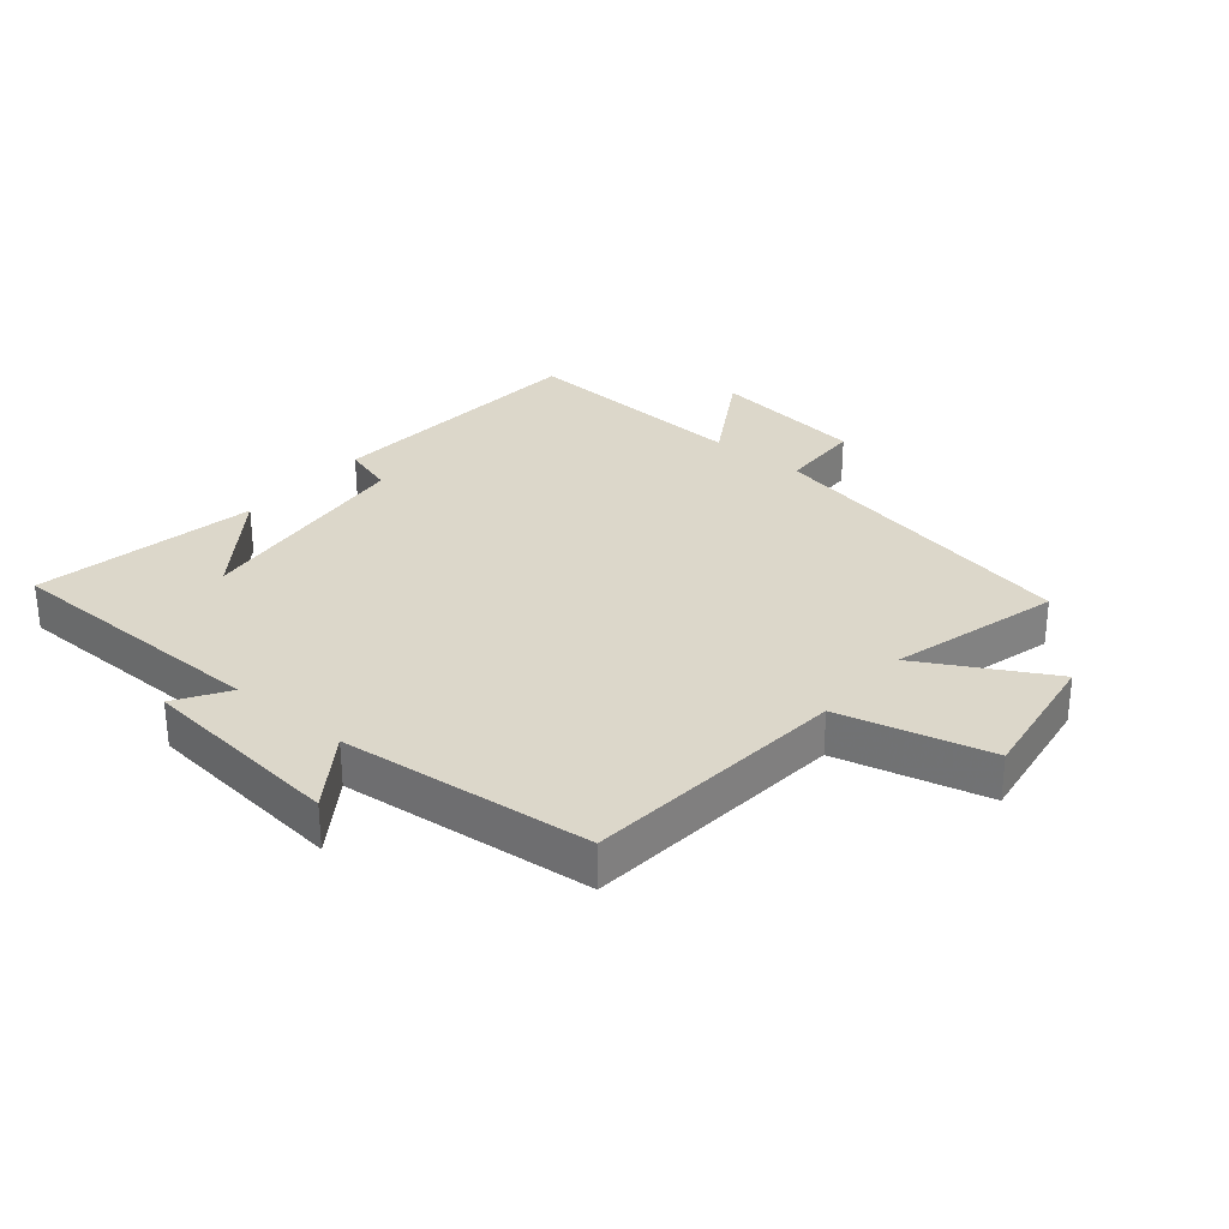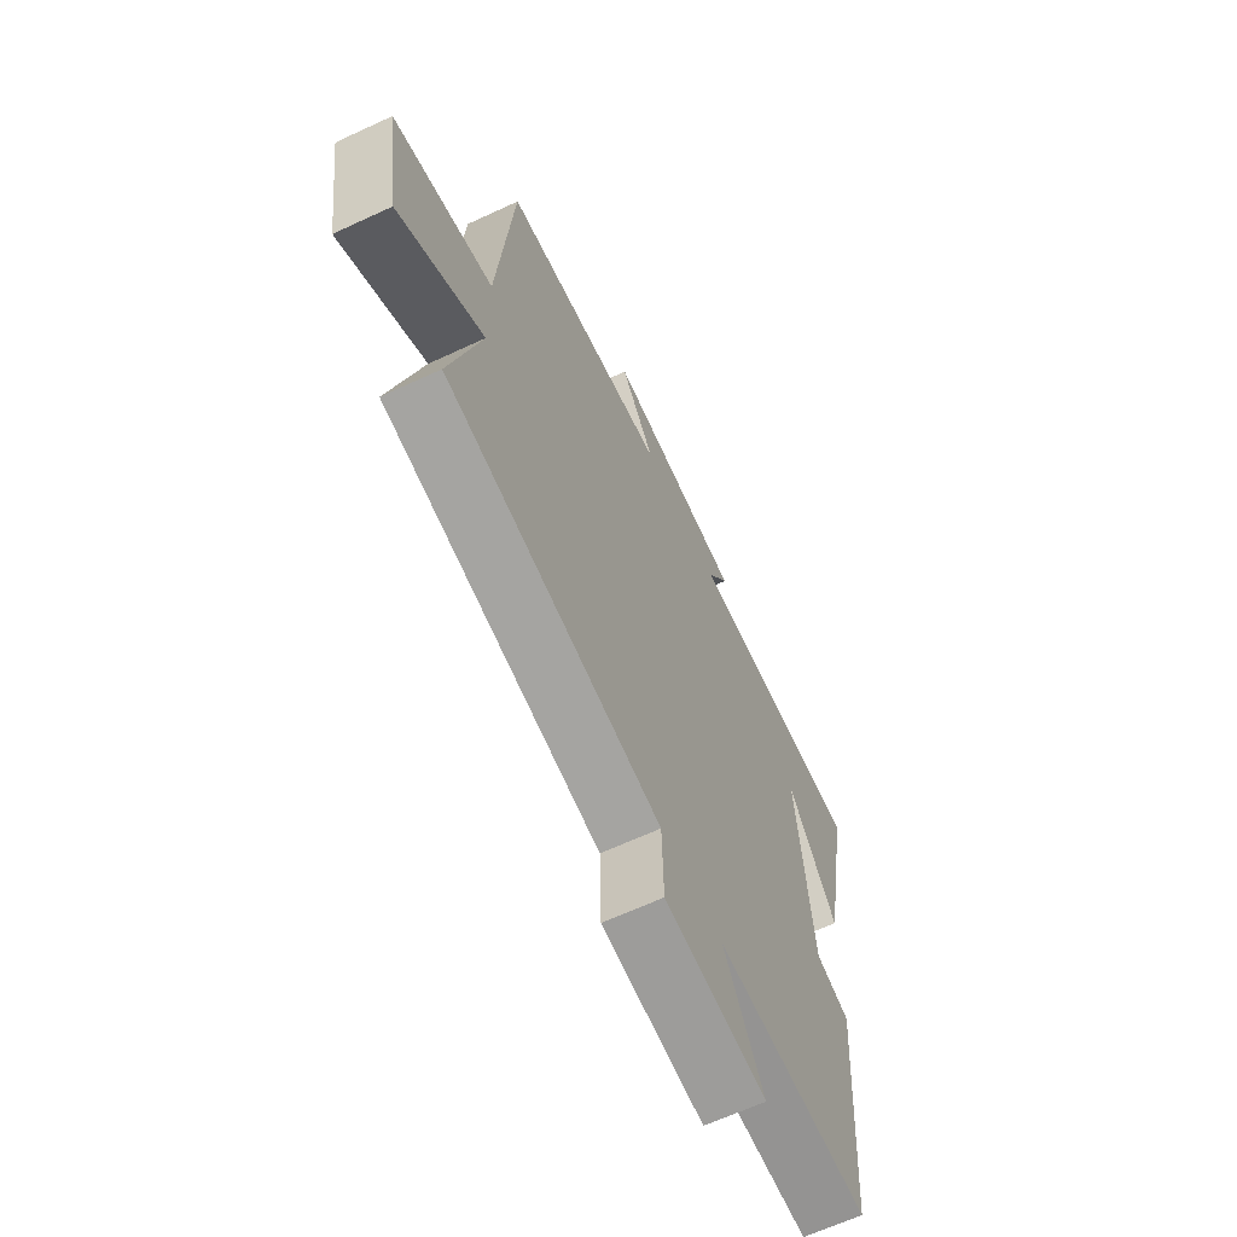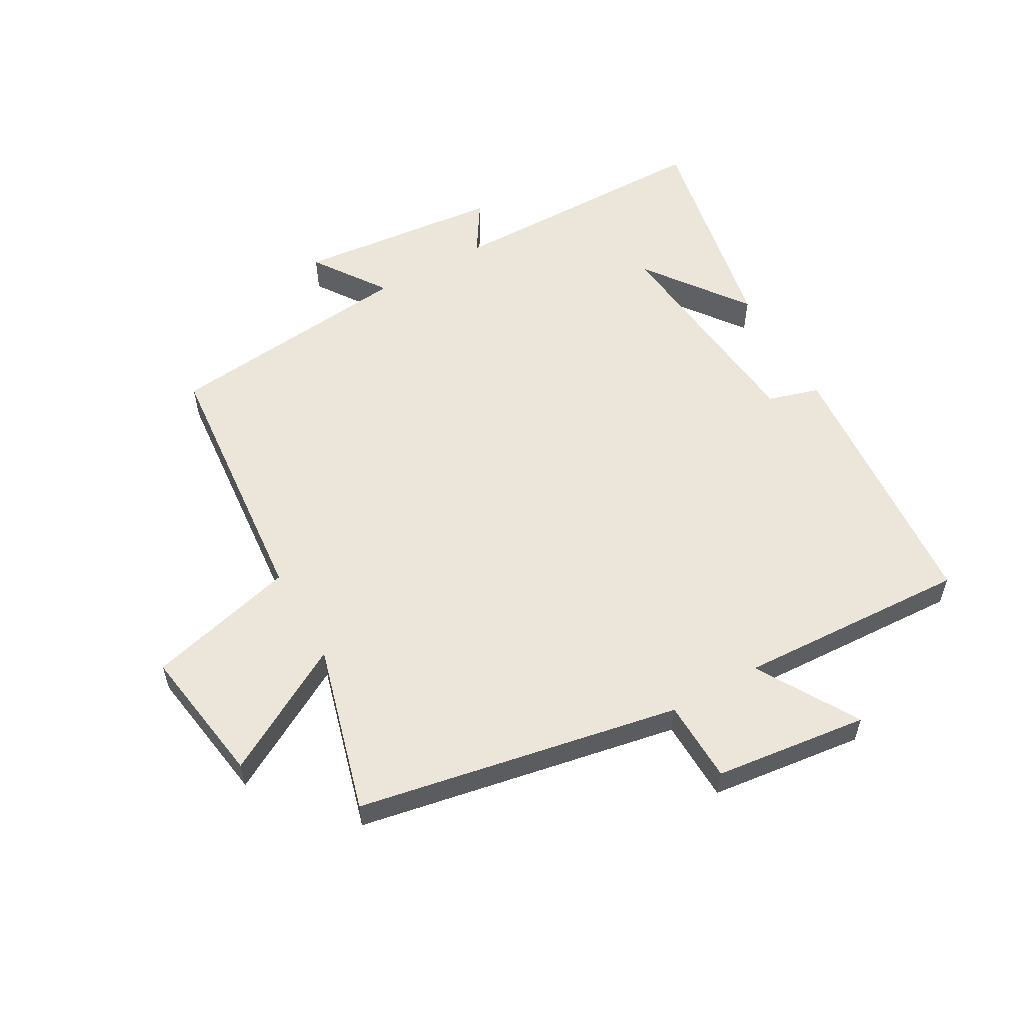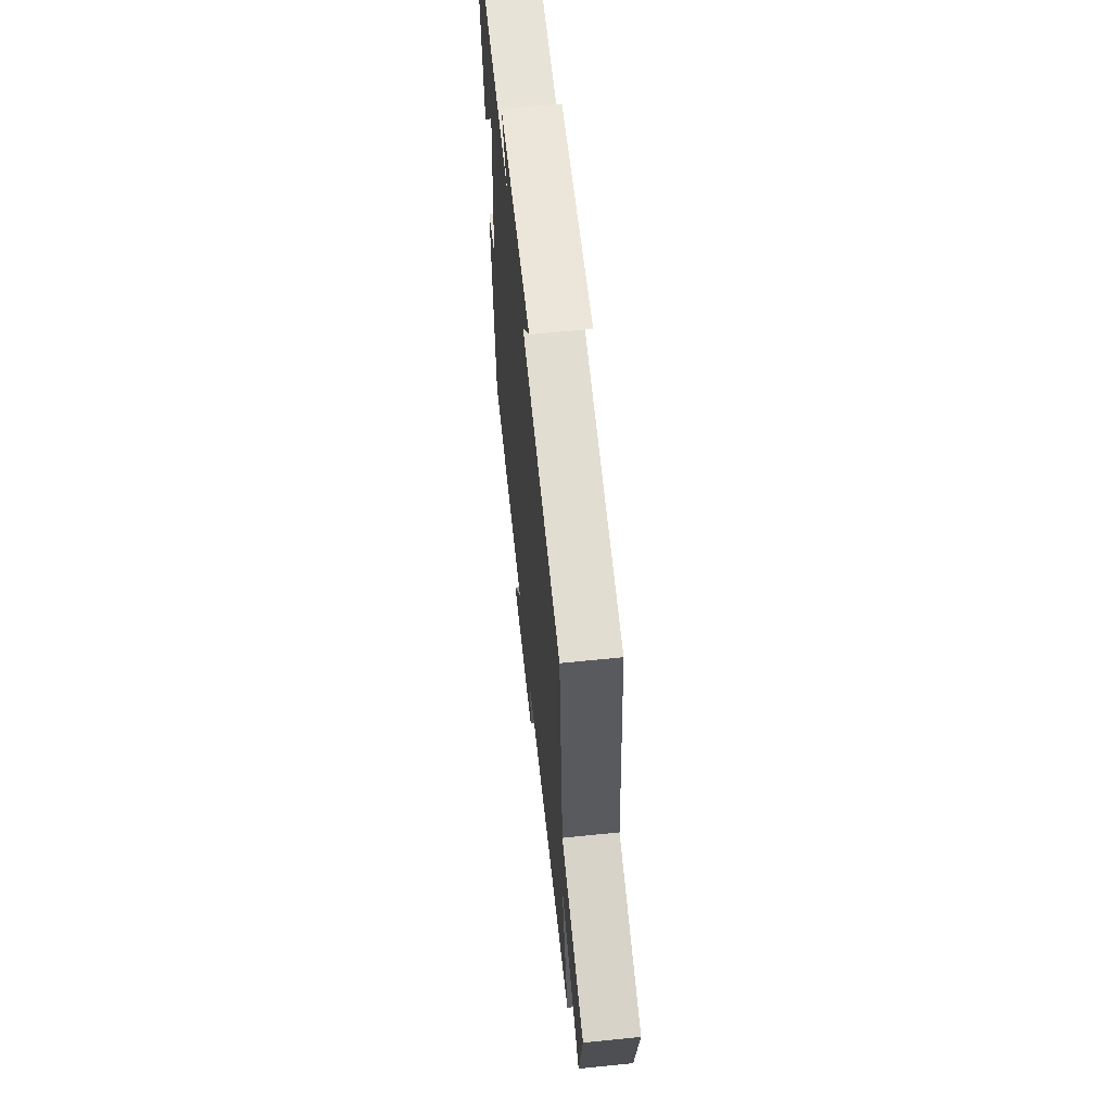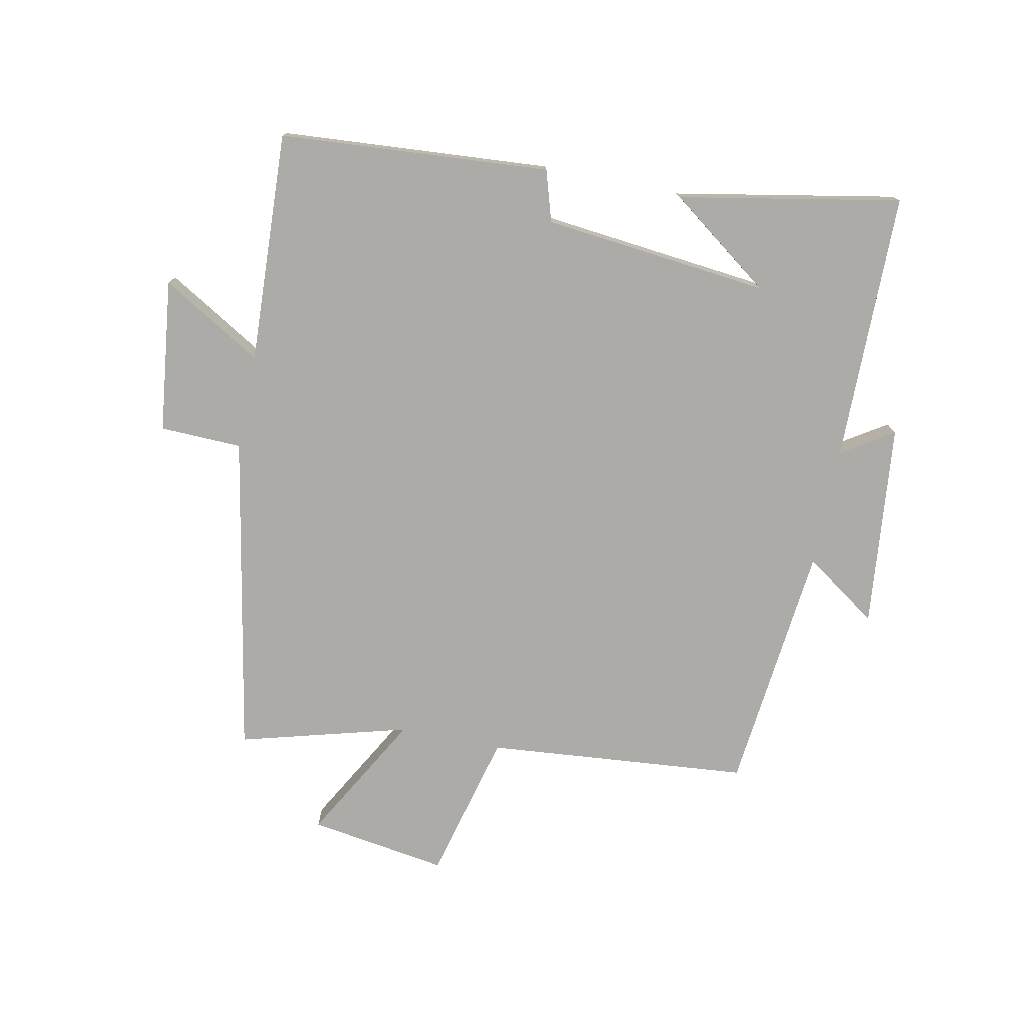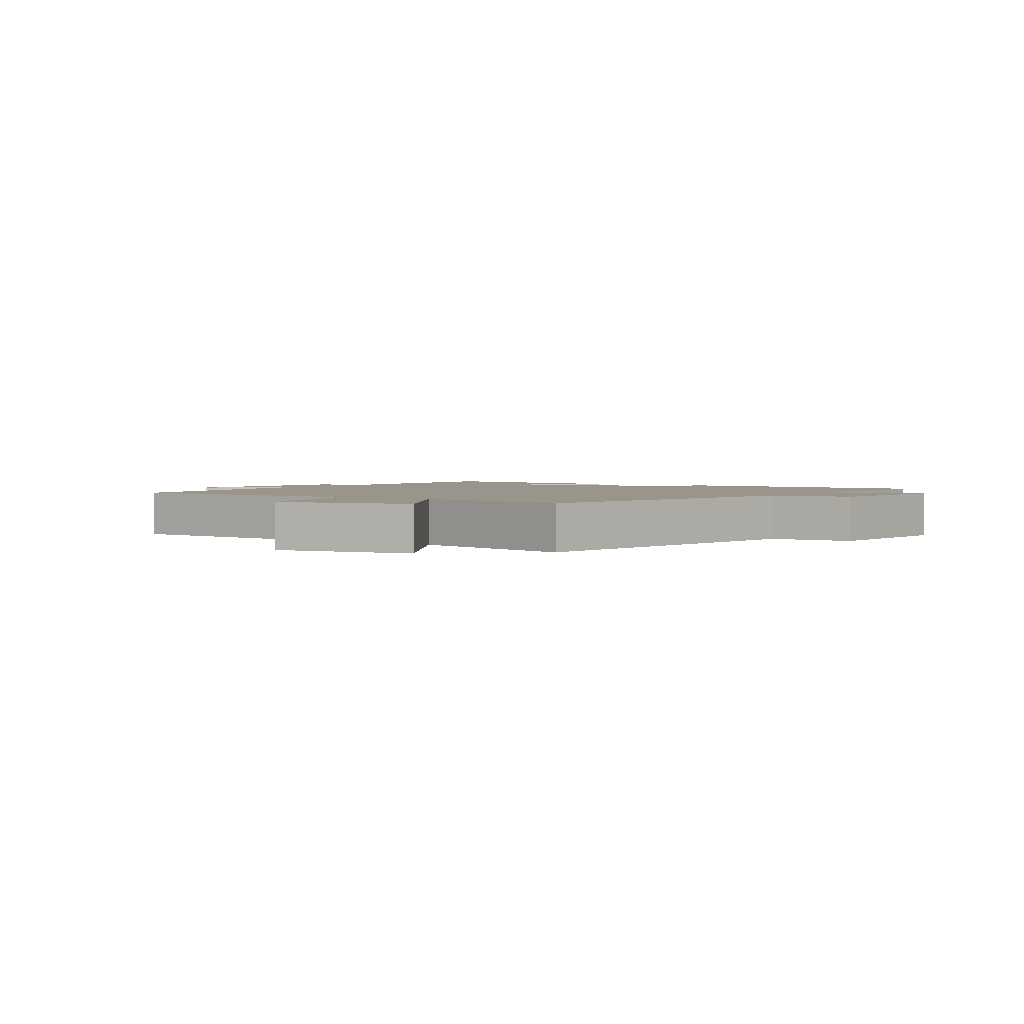
<metadata>
{"format":"obj","ext":"obj","renderer":"f3d","projection":"perspective","resolution":1024,"background":"white","views":[{"elev":30.4,"azim":40.0,"up":"+Y"},{"elev":-64.4,"azim":115.1,"up":"+Z"},{"elev":56.9,"azim":150.5,"up":"+Y"},{"elev":62.8,"azim":84.1,"up":"+Z"},{"elev":-76.3,"azim":-101.5,"up":"+Y"},{"elev":2.1,"azim":122.1,"up":"+Y"}]}
</metadata>
<code>
v -0.567 0.07 0.496
v -0.134 0.07 0.5
v -0.187 0.07 0.583
v 0.141 0.07 0.617
v 0.06 0.07 0.5
v 0.462 0.07 0.458
v 0.5 0.07 0.036
v 0.739 0.07 -0.025
v 0.705 0.07 -0.247
v 0.5 0.07 -0.132
v 0.574 0.07 -0.402
v 0.057 0.07 -0.5
v 0.053 0.07 -0.632
v -0.193 0.07 -0.662
v -0.097 0.07 -0.5
v -0.468 0.07 -0.518
v -0.5 0.07 -0.084
v -0.418 0.07 -0.059
v -0.38 0.07 0.303
v -0.5 0.07 0.14
v -0.567 0 0.496
v -0.134 0 0.5
v -0.187 0 0.583
v 0.141 0 0.617
v 0.06 0 0.5
v 0.462 0 0.458
v 0.5 0 0.036
v 0.739 0 -0.025
v 0.705 0 -0.247
v 0.5 0 -0.132
v 0.574 0 -0.402
v 0.057 0 -0.5
v 0.053 0 -0.632
v -0.193 0 -0.662
v -0.097 0 -0.5
v -0.468 0 -0.518
v -0.5 0 -0.084
v -0.418 0 -0.059
v -0.38 0 0.303
v -0.5 0 0.14
f 19 20 1
f 15 16 17 18
f 15 18 19
f 12 13 14 15
f 12 15 19
f 11 12 19
f 10 11 19
f 7 8 9 10
f 19 1 2
f 10 19 2
f 7 10 2
f 6 7 2
f 5 6 2
f 2 3 4 5
f 21 40 39
f 38 37 36 35
f 39 38 35
f 35 34 33 32
f 39 35 32
f 39 32 31
f 39 31 30
f 30 29 28 27
f 22 21 39
f 22 39 30
f 22 30 27
f 22 27 26
f 22 26 25
f 25 24 23 22
f 1 21 22 2
f 2 22 23 3
f 3 23 24 4
f 4 24 25 5
f 5 25 26 6
f 6 26 27 7
f 7 27 28 8
f 8 28 29 9
f 9 29 30 10
f 10 30 31 11
f 11 31 32 12
f 12 32 33 13
f 13 33 34 14
f 14 34 35 15
f 15 35 36 16
f 16 36 37 17
f 17 37 38 18
f 18 38 39 19
f 19 39 40 20
f 20 40 21 1

</code>
